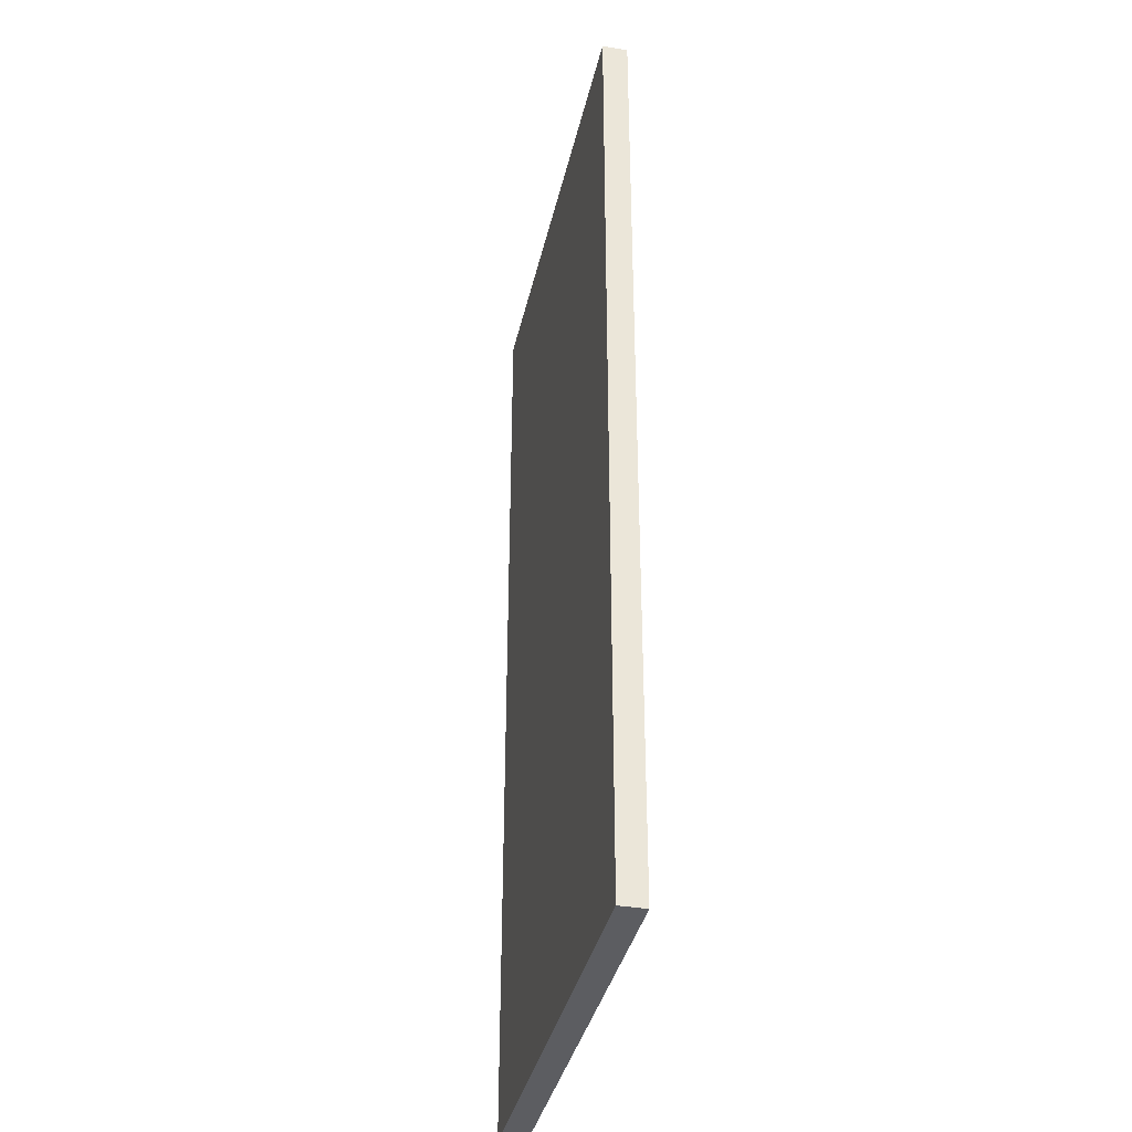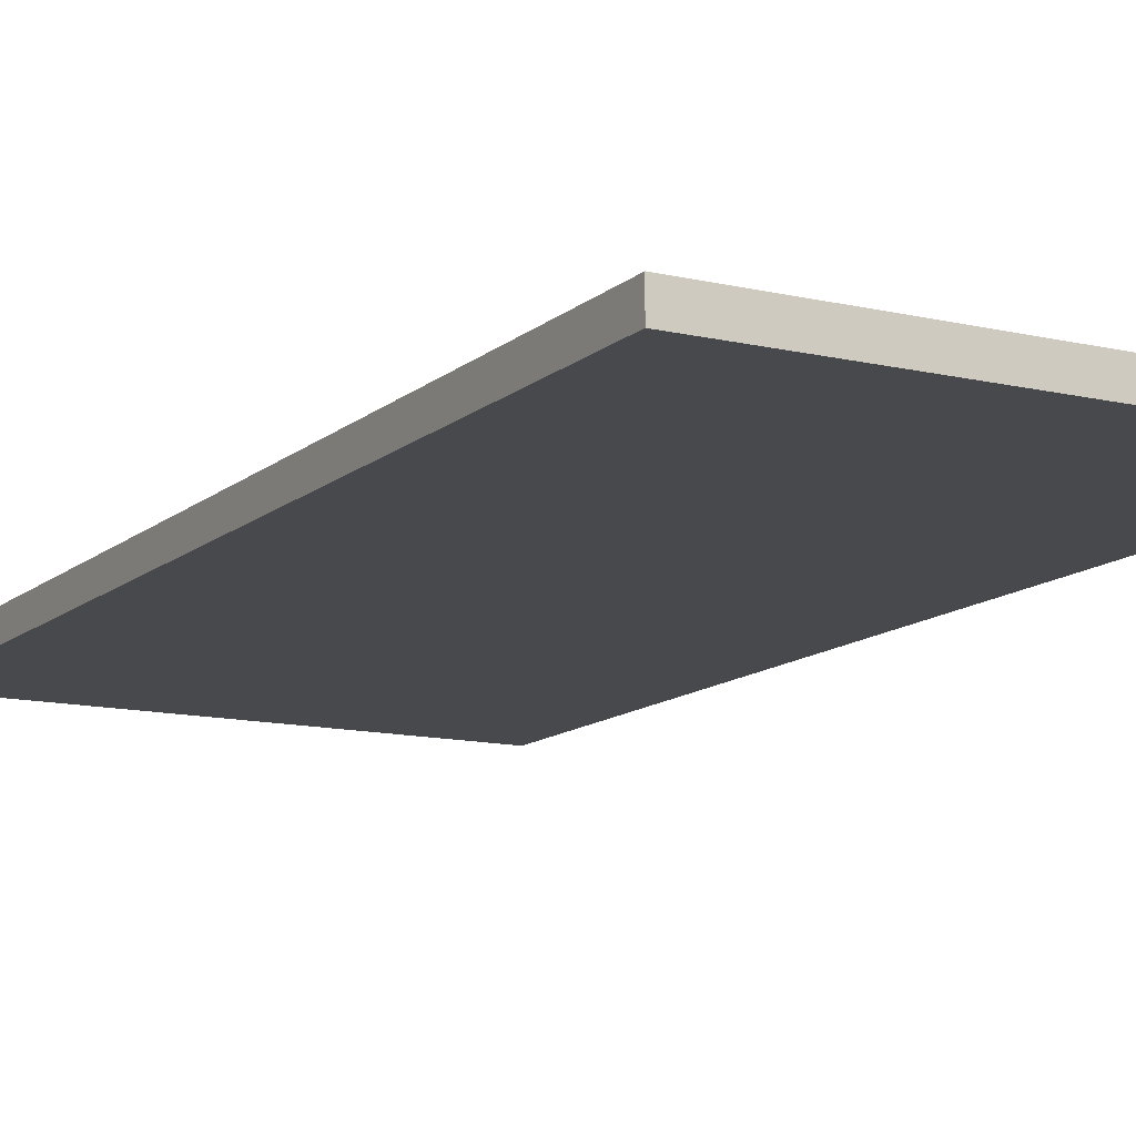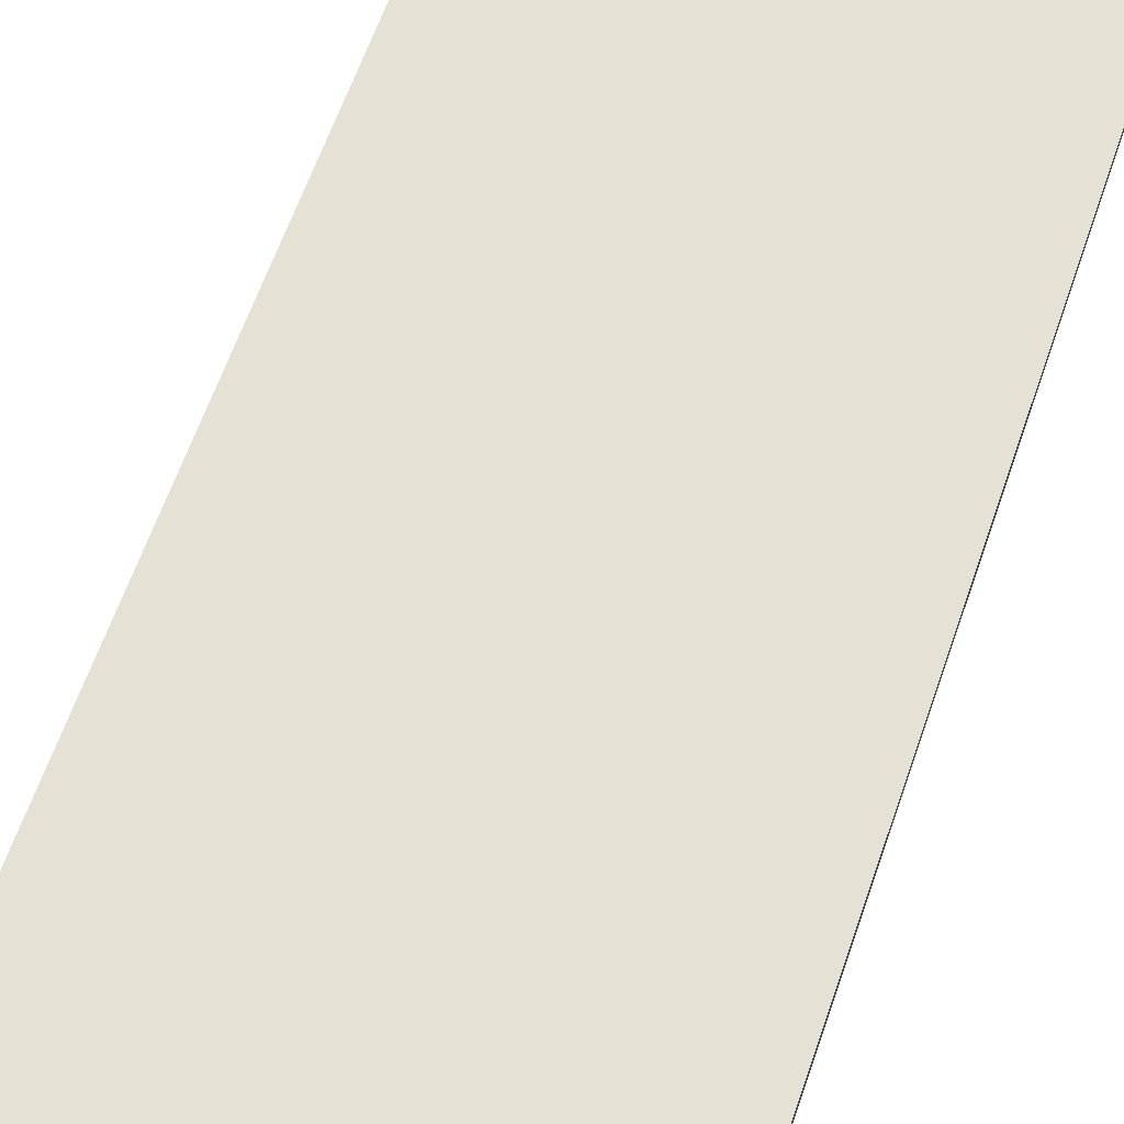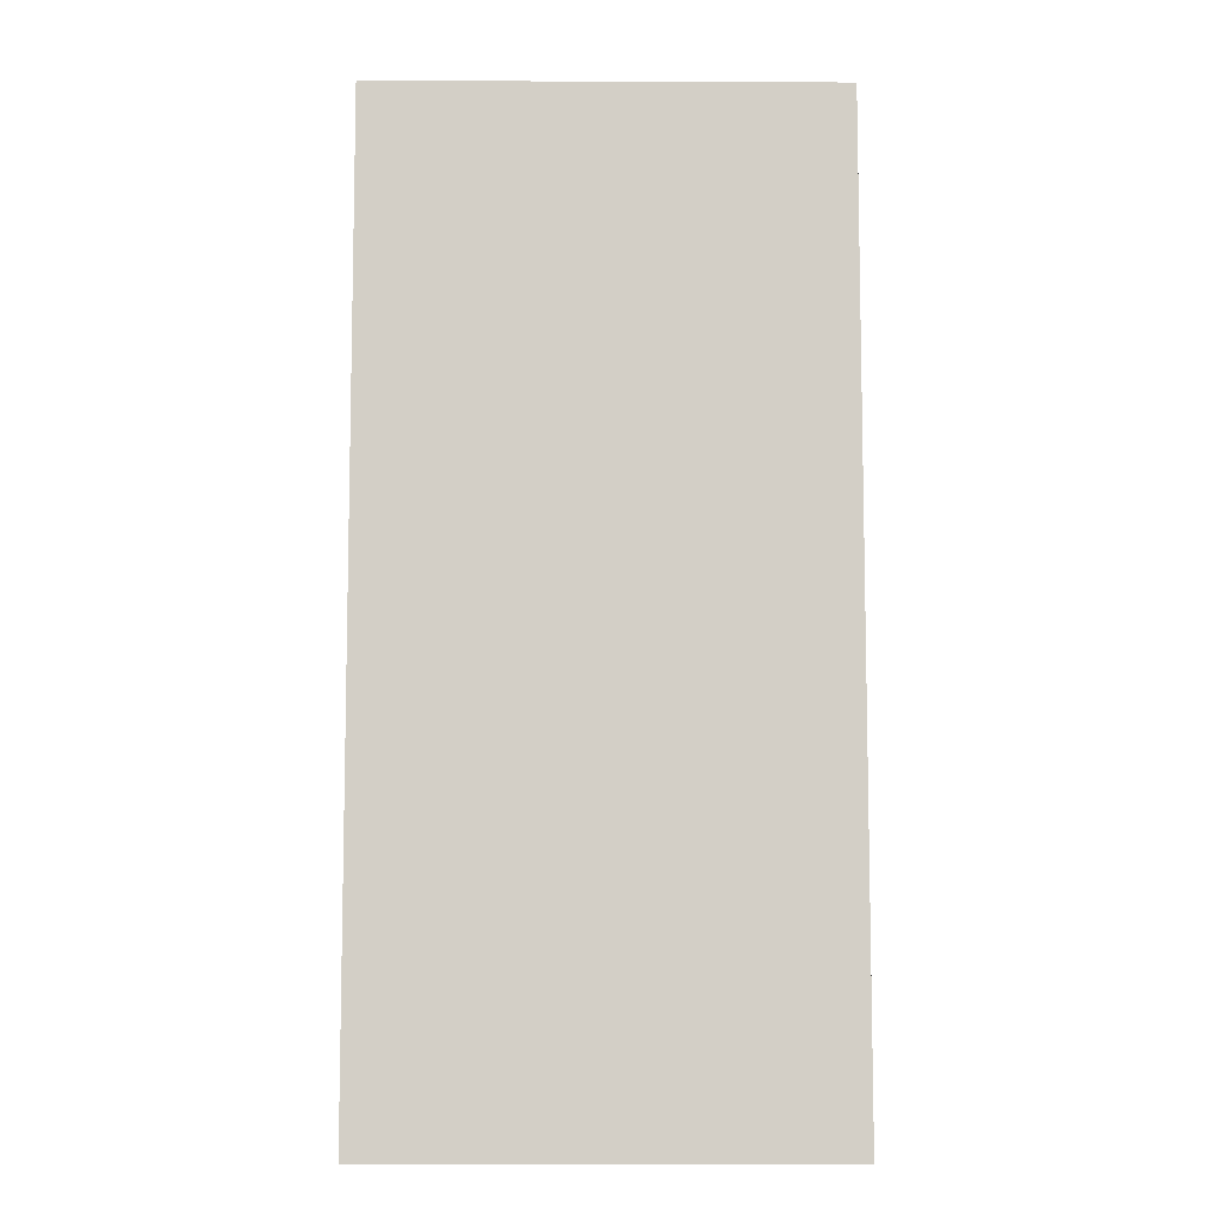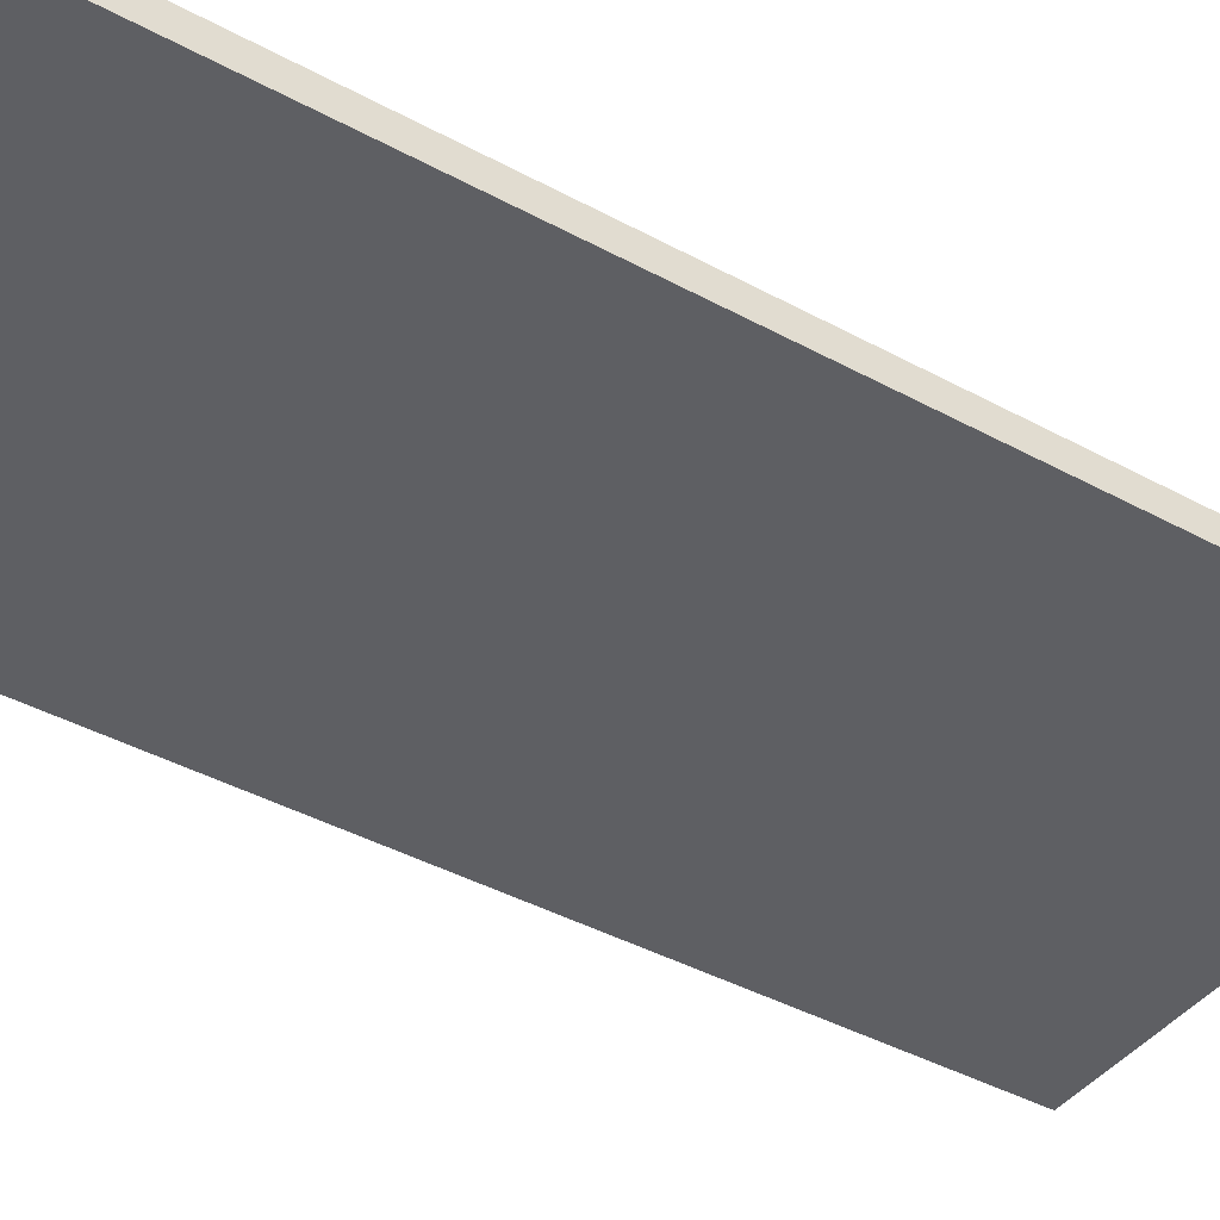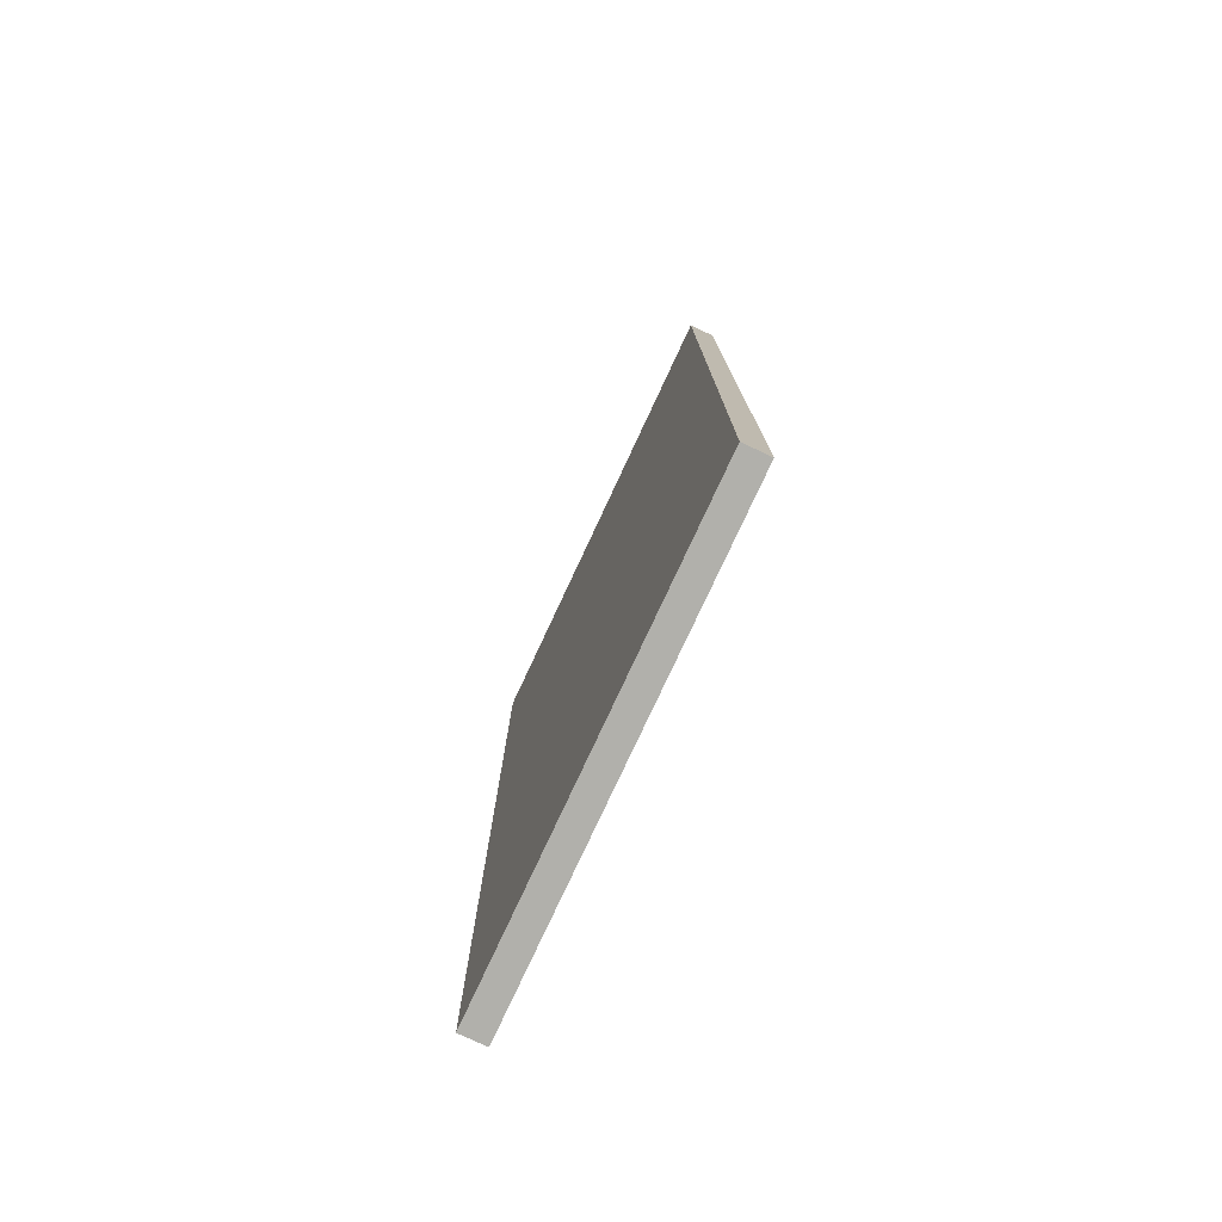
<metadata>
{"format":"obj","ext":"obj","renderer":"f3d","projection":"perspective","resolution":1024,"background":"white","views":[{"elev":-37.0,"azim":77.6,"up":"+Z"},{"elev":-12.5,"azim":151.1,"up":"+Y"},{"elev":64.6,"azim":19.4,"up":"+Y"},{"elev":-8.3,"azim":179.4,"up":"+Z"},{"elev":-41.3,"azim":56.5,"up":"+Y"},{"elev":-78.5,"azim":65.0,"up":"+Z"}]}
</metadata>
<code>
o
v -1.3 0 1.9
v -1.3 0 -1.9
v -1.3 0.1 1.9
v -1.3 0.1 -1.9
v 0.5 0 1.9
v 0.5 0 -1.9
v 0.5 0.1 1.9
v 0.5 0.1 -1.9
v -1.3 0 1.9
v -1.3 0.1 1.9
v 0.5 0 1.9
v 0.5 0.1 1.9
v -1.3 0 -1.9
v -1.3 0.1 -1.9
v 0.5 0 -1.9
v 0.5 0.1 -1.9
v -1.3 0 1.9
v 0.5 0 1.9
v -0.5 0 1.7
v -0.3 0 1.7
v -0.5 0 1.2
v -0.3 0 1.2
v -0.5 0 1.1
v -0.3 0 1.1
v -0.5 0 0.6
v -0.3 0 0.6
v -0.5 0 0.5
v -0.3 0 0.5
v -0.5 0 -2.98e-08
v -0.3 0 -2.98e-08
v -0.5 0 -0.1
v -0.3 0 -0.1
v -0.5 0 -0.6
v -0.3 0 -0.6
v -0.5 0 -0.7
v -0.3 0 -0.7
v -0.5 0 -1.2
v -0.3 0 -1.2
v -0.5 0 -1.3
v -0.3 0 -1.3
v -0.5 0 -1.8
v -0.3 0 -1.8
v -1.3 0 -1.9
v 0.5 0 -1.9
v -1.3 0.1 1.9
v 0.5 0.1 1.9
v -0.5 0.1 1.7
v -0.3 0.1 1.7
v -0.5 0.1 1.2
v -0.3 0.1 1.2
v -0.5 0.1 1.1
v -0.3 0.1 1.1
v -0.5 0.1 0.6
v -0.3 0.1 0.6
v -0.5 0.1 0.5
v -0.3 0.1 0.5
v -0.5 0.1 -2.98e-08
v -0.3 0.1 -2.98e-08
v -0.5 0.1 -0.1
v -0.3 0.1 -0.1
v -0.5 0.1 -0.6
v -0.3 0.1 -0.6
v -0.5 0.1 -0.7
v -0.3 0.1 -0.7
v -0.5 0.1 -1.2
v -0.3 0.1 -1.2
v -0.5 0.1 -1.3
v -0.3 0.1 -1.3
v -0.5 0.1 -1.8
v -0.3 0.1 -1.8
v -1.3 0.1 -1.9
v 0.5 0.1 -1.9
f 3 2 1
f 4 2 3
f 5 6 7
f 7 6 8
f 11 10 9
f 12 10 11
f 13 14 15
f 15 14 16
f 19 18 17
f 20 18 19
f 21 19 17
f 21 20 19
f 22 18 20
f 22 20 21
f 23 21 17
f 23 22 21
f 24 18 22
f 24 22 23
f 25 23 17
f 25 24 23
f 26 18 24
f 26 24 25
f 27 25 17
f 27 26 25
f 28 18 26
f 28 26 27
f 29 27 17
f 29 28 27
f 30 18 28
f 30 28 29
f 31 29 17
f 31 30 29
f 32 18 30
f 32 30 31
f 33 31 17
f 33 32 31
f 34 18 32
f 34 32 33
f 35 33 17
f 35 34 33
f 36 18 34
f 36 34 35
f 37 35 17
f 37 36 35
f 38 18 36
f 38 36 37
f 39 37 17
f 39 38 37
f 40 18 38
f 40 38 39
f 41 39 17
f 41 40 39
f 42 18 40
f 42 40 41
f 43 41 17
f 43 42 41
f 44 18 42
f 44 42 43
f 45 46 47
f 47 46 48
f 45 47 49
f 47 48 49
f 48 46 50
f 49 48 50
f 45 49 51
f 49 50 51
f 50 46 52
f 51 50 52
f 45 51 53
f 51 52 53
f 52 46 54
f 53 52 54
f 45 53 55
f 53 54 55
f 54 46 56
f 55 54 56
f 45 55 57
f 55 56 57
f 56 46 58
f 57 56 58
f 45 57 59
f 57 58 59
f 58 46 60
f 59 58 60
f 45 59 61
f 59 60 61
f 60 46 62
f 61 60 62
f 45 61 63
f 61 62 63
f 62 46 64
f 63 62 64
f 45 63 65
f 63 64 65
f 64 46 66
f 65 64 66
f 45 65 67
f 65 66 67
f 66 46 68
f 67 66 68
f 45 67 69
f 67 68 69
f 68 46 70
f 69 68 70
f 45 69 71
f 69 70 71
f 70 46 72
f 71 70 72

</code>
